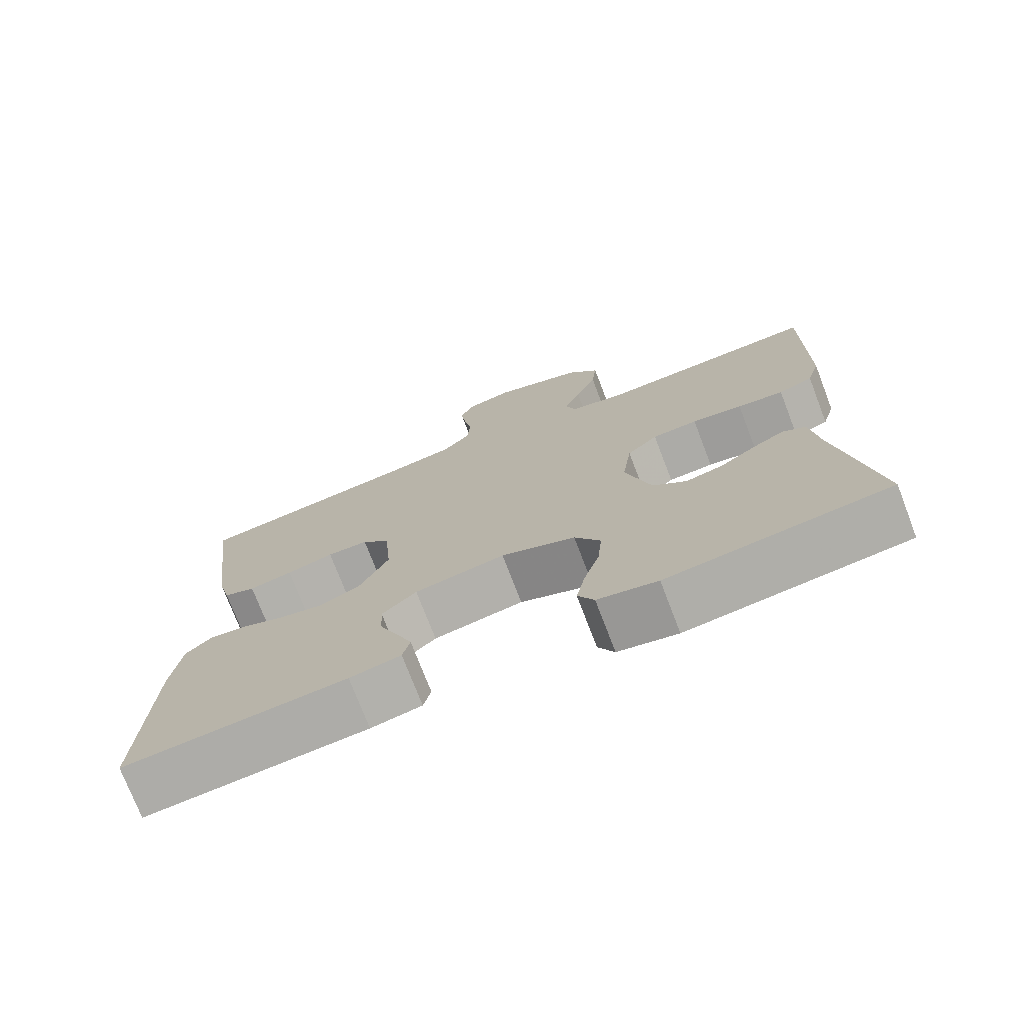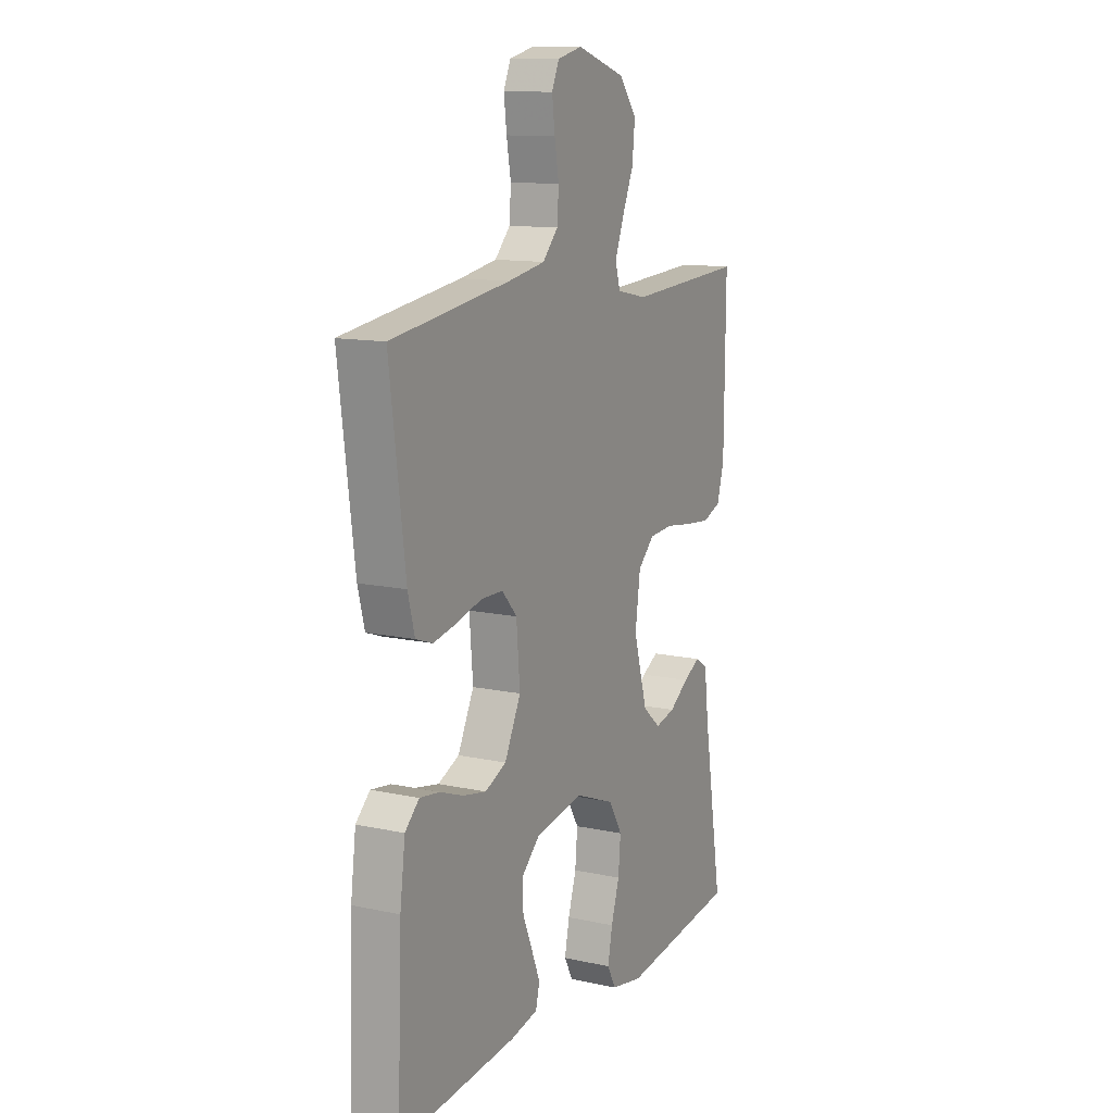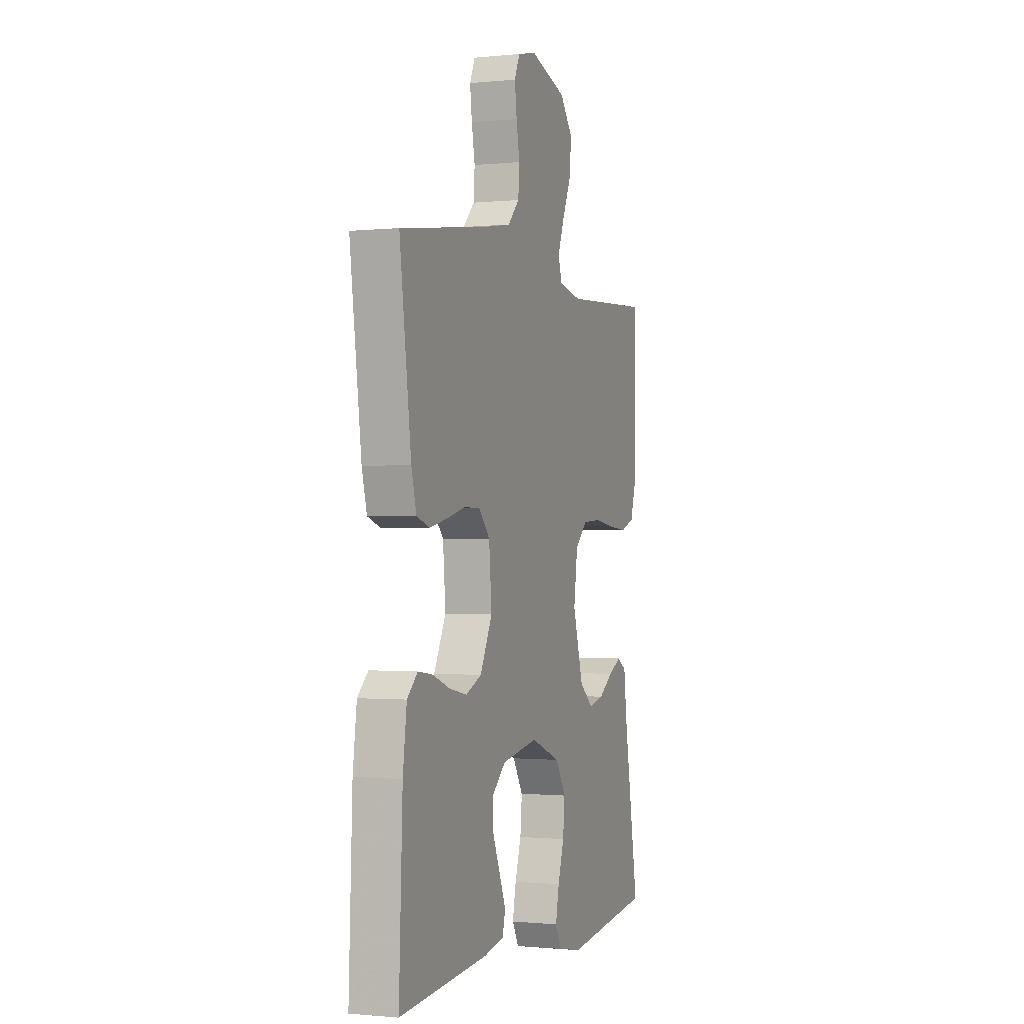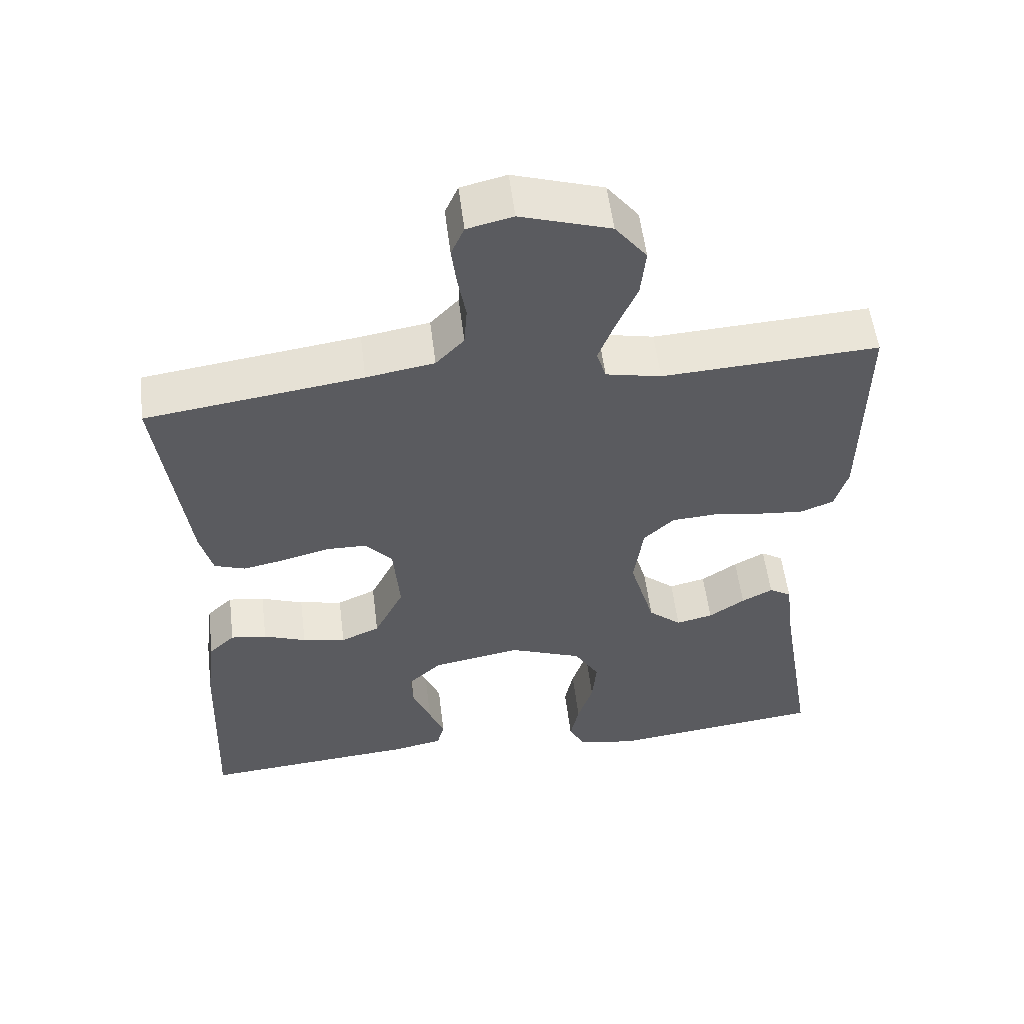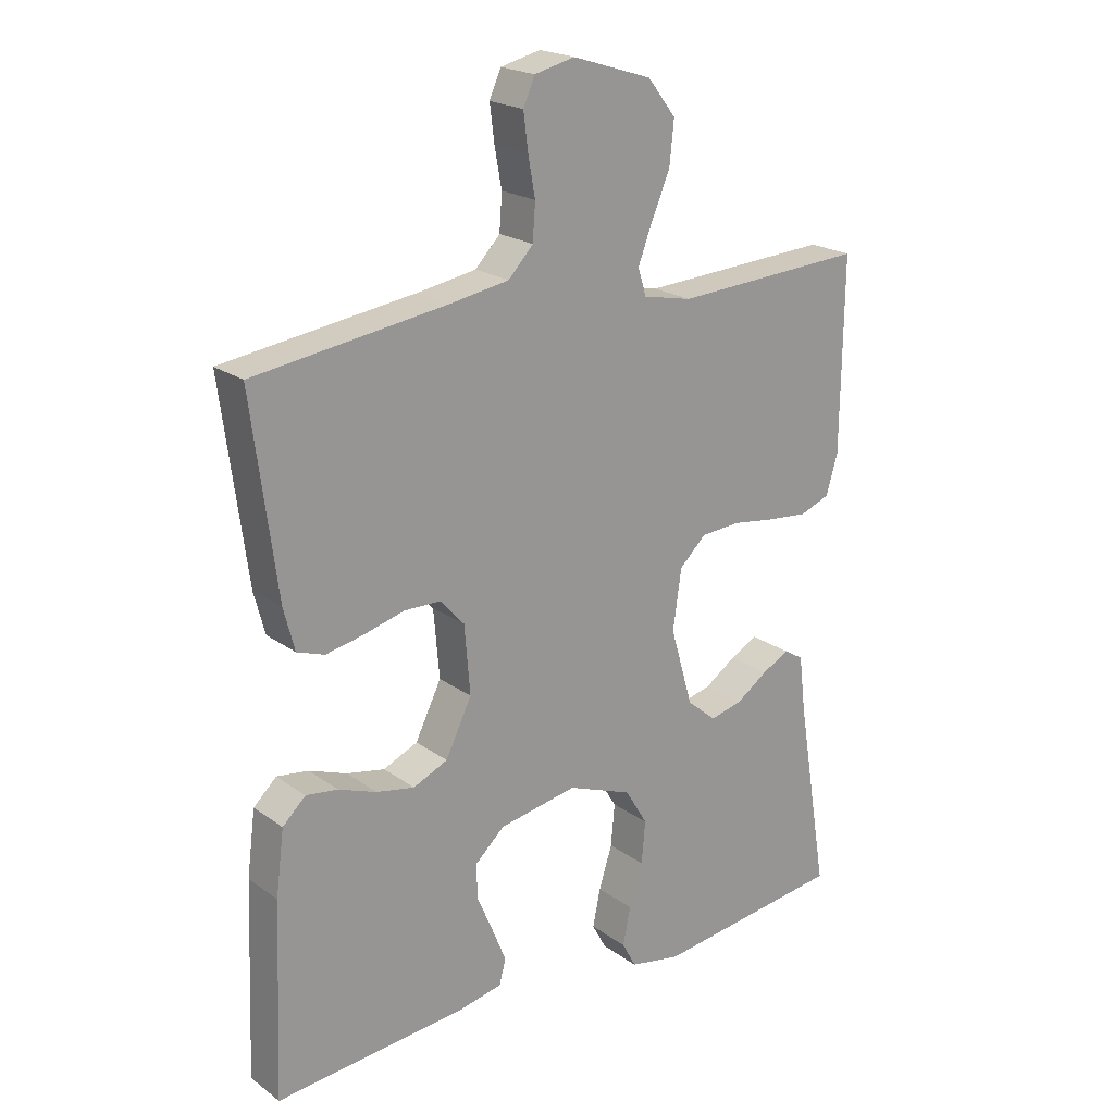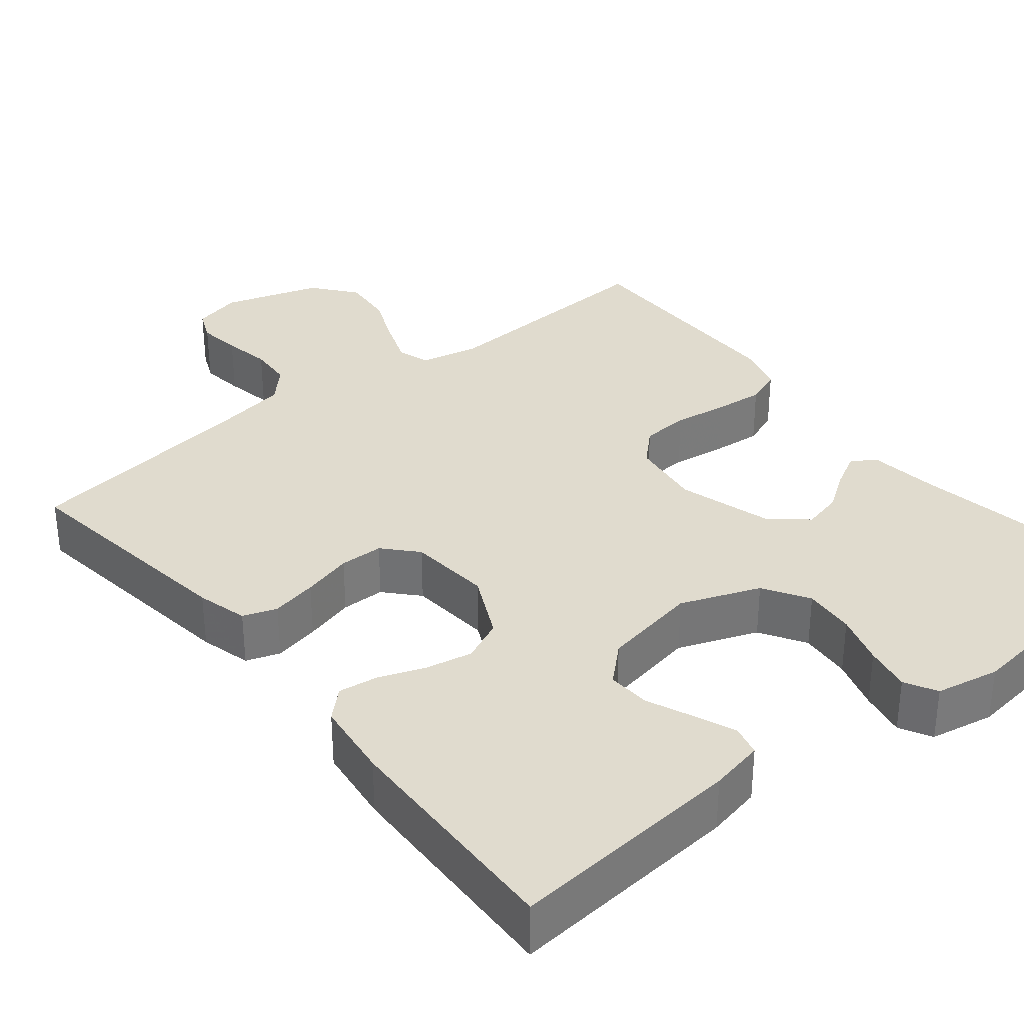
<metadata>
{"format":"obj","ext":"obj","renderer":"f3d","projection":"perspective","resolution":1024,"background":"white","views":[{"elev":-74.6,"azim":-159.0,"up":"+Z"},{"elev":12.4,"azim":116.9,"up":"+Z"},{"elev":-0.8,"azim":110.6,"up":"+Z"},{"elev":55.1,"azim":173.0,"up":"+Z"},{"elev":21.0,"azim":141.6,"up":"+Z"},{"elev":33.5,"azim":140.9,"up":"+Y"}]}
</metadata>
<code>
v -0.5 0.07 -0.5
v -0.45 0.07 -0.2
v -0.439 0.07 -0.11
v -0.408 0.07 -0.091
v -0.365 0.07 -0.114
v -0.315 0.07 -0.148
v -0.264 0.07 -0.16
v -0.218 0.07 -0.121
v -0.183 0.07 0
v -0.196 0.07 0.093
v -0.238 0.07 0.133
v -0.3 0.07 0.137
v -0.369 0.07 0.127
v -0.432 0.07 0.121
v -0.479 0.07 0.139
v -0.497 0.07 0.2
v -0.5 0.07 0.5
v -0.2 0.07 0.483
v -0.123 0.07 0.499
v -0.11 0.07 0.541
v -0.132 0.07 0.599
v -0.161 0.07 0.666
v -0.168 0.07 0.733
v -0.124 0.07 0.789
v 0 0.07 0.828
v 0.063 0.07 0.813
v 0.081 0.07 0.772
v 0.074 0.07 0.716
v 0.063 0.07 0.655
v 0.067 0.07 0.599
v 0.106 0.07 0.558
v 0.2 0.07 0.542
v 0.5 0.07 0.5
v 0.461 0.07 0.2
v 0.444 0.07 0.135
v 0.401 0.07 0.12
v 0.342 0.07 0.132
v 0.278 0.07 0.149
v 0.222 0.07 0.148
v 0.184 0.07 0.106
v 0.175 0.07 0
v 0.216 0.07 -0.083
v 0.27 0.07 -0.107
v 0.33 0.07 -0.095
v 0.389 0.07 -0.073
v 0.439 0.07 -0.066
v 0.475 0.07 -0.1
v 0.488 0.07 -0.2
v 0.5 0.07 -0.5
v 0.2 0.07 -0.475
v 0.131 0.07 -0.461
v 0.121 0.07 -0.422
v 0.142 0.07 -0.37
v 0.167 0.07 -0.311
v 0.17 0.07 -0.256
v 0.123 0.07 -0.213
v 0 0.07 -0.191
v -0.101 0.07 -0.23
v -0.136 0.07 -0.288
v -0.13 0.07 -0.354
v -0.109 0.07 -0.42
v -0.097 0.07 -0.479
v -0.119 0.07 -0.52
v -0.2 0.07 -0.536
v -0.5 0 -0.5
v -0.45 0 -0.2
v -0.439 0 -0.11
v -0.408 0 -0.091
v -0.365 0 -0.114
v -0.315 0 -0.148
v -0.264 0 -0.16
v -0.218 0 -0.121
v -0.183 0 0
v -0.196 0 0.093
v -0.238 0 0.133
v -0.3 0 0.137
v -0.369 0 0.127
v -0.432 0 0.121
v -0.479 0 0.139
v -0.497 0 0.2
v -0.5 0 0.5
v -0.2 0 0.483
v -0.123 0 0.499
v -0.11 0 0.541
v -0.132 0 0.599
v -0.161 0 0.666
v -0.168 0 0.733
v -0.124 0 0.789
v 0 0 0.828
v 0.063 0 0.813
v 0.081 0 0.772
v 0.074 0 0.716
v 0.063 0 0.655
v 0.067 0 0.599
v 0.106 0 0.558
v 0.2 0 0.542
v 0.5 0 0.5
v 0.461 0 0.2
v 0.444 0 0.135
v 0.401 0 0.12
v 0.342 0 0.132
v 0.278 0 0.149
v 0.222 0 0.148
v 0.184 0 0.106
v 0.175 0 0
v 0.216 0 -0.083
v 0.27 0 -0.107
v 0.33 0 -0.095
v 0.389 0 -0.073
v 0.439 0 -0.066
v 0.475 0 -0.1
v 0.488 0 -0.2
v 0.5 0 -0.5
v 0.2 0 -0.475
v 0.131 0 -0.461
v 0.121 0 -0.422
v 0.142 0 -0.37
v 0.167 0 -0.311
v 0.17 0 -0.256
v 0.123 0 -0.213
v 0 0 -0.191
v -0.101 0 -0.23
v -0.136 0 -0.288
v -0.13 0 -0.354
v -0.109 0 -0.42
v -0.097 0 -0.479
v -0.119 0 -0.52
v -0.2 0 -0.536
f 63 64 1 2
f 60 61 62 63
f 59 60 63 2
f 58 59 2 3
f 51 52 53 54
f 49 50 51 54
f 49 54 55
f 48 49 55 56
f 44 45 46 47
f 43 44 47 48
f 35 36 37 38
f 33 34 35 38
f 32 33 38 39
f 31 32 39 40
f 26 27 28 29
f 24 25 26 29
f 24 29 30
f 21 22 23 24
f 20 21 24 30
f 19 20 30 31
f 15 16 17 18
f 15 18 19
f 12 13 14 15
f 12 15 19 31
f 3 4 5 6
f 58 3 6
f 58 6 7
f 57 58 7 8
f 43 48 56 57
f 42 43 57 8
f 41 42 8 9
f 40 41 9 10
f 11 12 31 40
f 10 11 40
f 66 65 128 127
f 127 126 125 124
f 66 127 124 123
f 67 66 123 122
f 118 117 116 115
f 118 115 114 113
f 119 118 113
f 120 119 113 112
f 111 110 109 108
f 112 111 108 107
f 102 101 100 99
f 102 99 98 97
f 103 102 97 96
f 104 103 96 95
f 93 92 91 90
f 93 90 89 88
f 94 93 88
f 88 87 86 85
f 94 88 85 84
f 95 94 84 83
f 82 81 80 79
f 83 82 79
f 79 78 77 76
f 95 83 79 76
f 70 69 68 67
f 70 67 122
f 71 70 122
f 72 71 122 121
f 121 120 112 107
f 72 121 107 106
f 73 72 106 105
f 74 73 105 104
f 104 95 76 75
f 104 75 74
f 1 65 66 2
f 2 66 67 3
f 3 67 68 4
f 4 68 69 5
f 5 69 70 6
f 6 70 71 7
f 7 71 72 8
f 8 72 73 9
f 9 73 74 10
f 10 74 75 11
f 11 75 76 12
f 12 76 77 13
f 13 77 78 14
f 14 78 79 15
f 15 79 80 16
f 16 80 81 17
f 17 81 82 18
f 18 82 83 19
f 19 83 84 20
f 20 84 85 21
f 21 85 86 22
f 22 86 87 23
f 23 87 88 24
f 24 88 89 25
f 25 89 90 26
f 26 90 91 27
f 27 91 92 28
f 28 92 93 29
f 29 93 94 30
f 30 94 95 31
f 31 95 96 32
f 32 96 97 33
f 33 97 98 34
f 34 98 99 35
f 35 99 100 36
f 36 100 101 37
f 37 101 102 38
f 38 102 103 39
f 39 103 104 40
f 40 104 105 41
f 41 105 106 42
f 42 106 107 43
f 43 107 108 44
f 44 108 109 45
f 45 109 110 46
f 46 110 111 47
f 47 111 112 48
f 48 112 113 49
f 49 113 114 50
f 50 114 115 51
f 51 115 116 52
f 52 116 117 53
f 53 117 118 54
f 54 118 119 55
f 55 119 120 56
f 56 120 121 57
f 57 121 122 58
f 58 122 123 59
f 59 123 124 60
f 60 124 125 61
f 61 125 126 62
f 62 126 127 63
f 63 127 128 64
f 64 128 65 1

</code>
